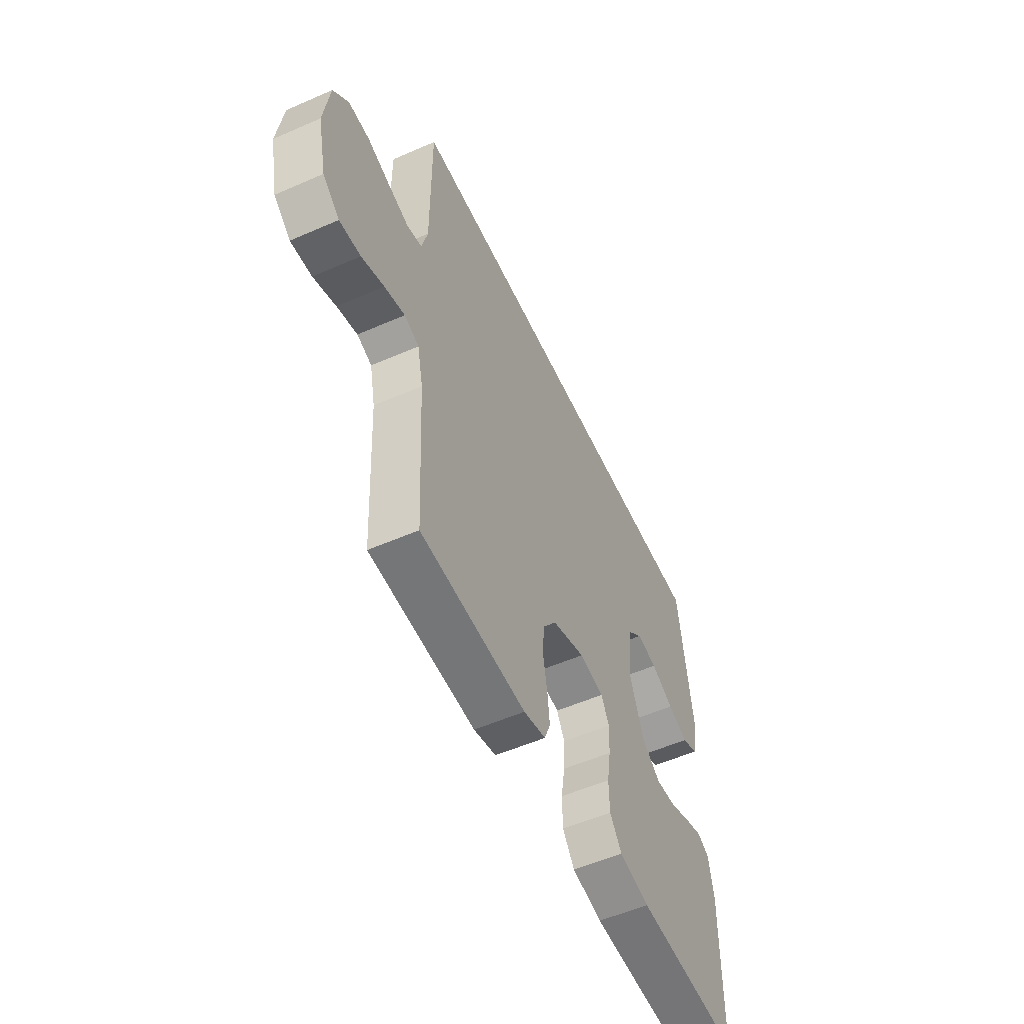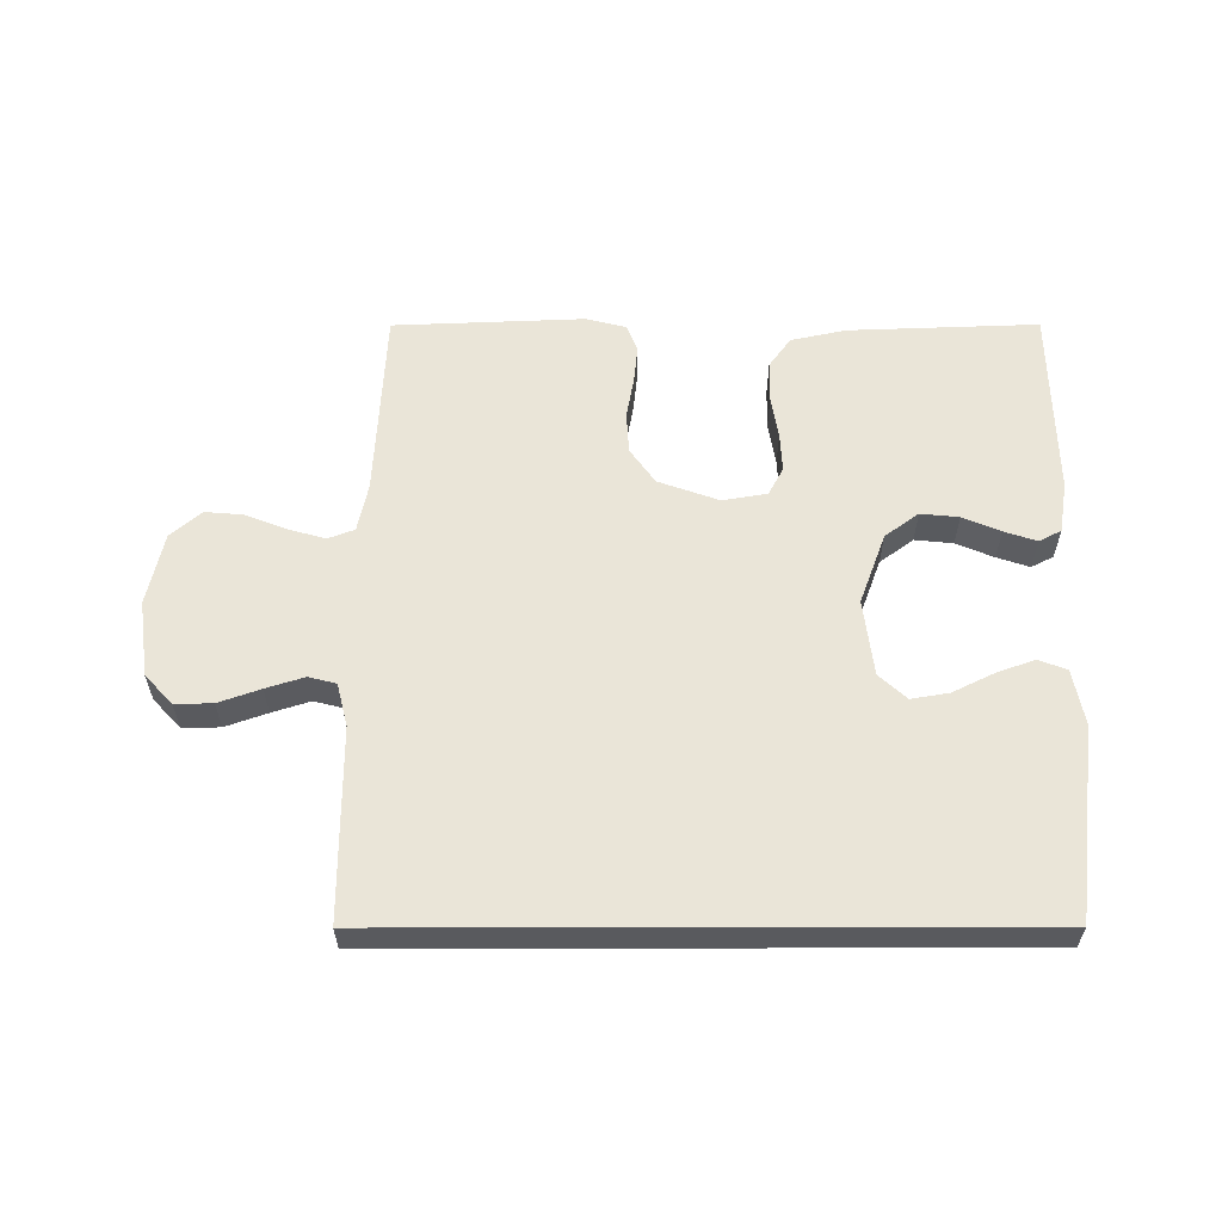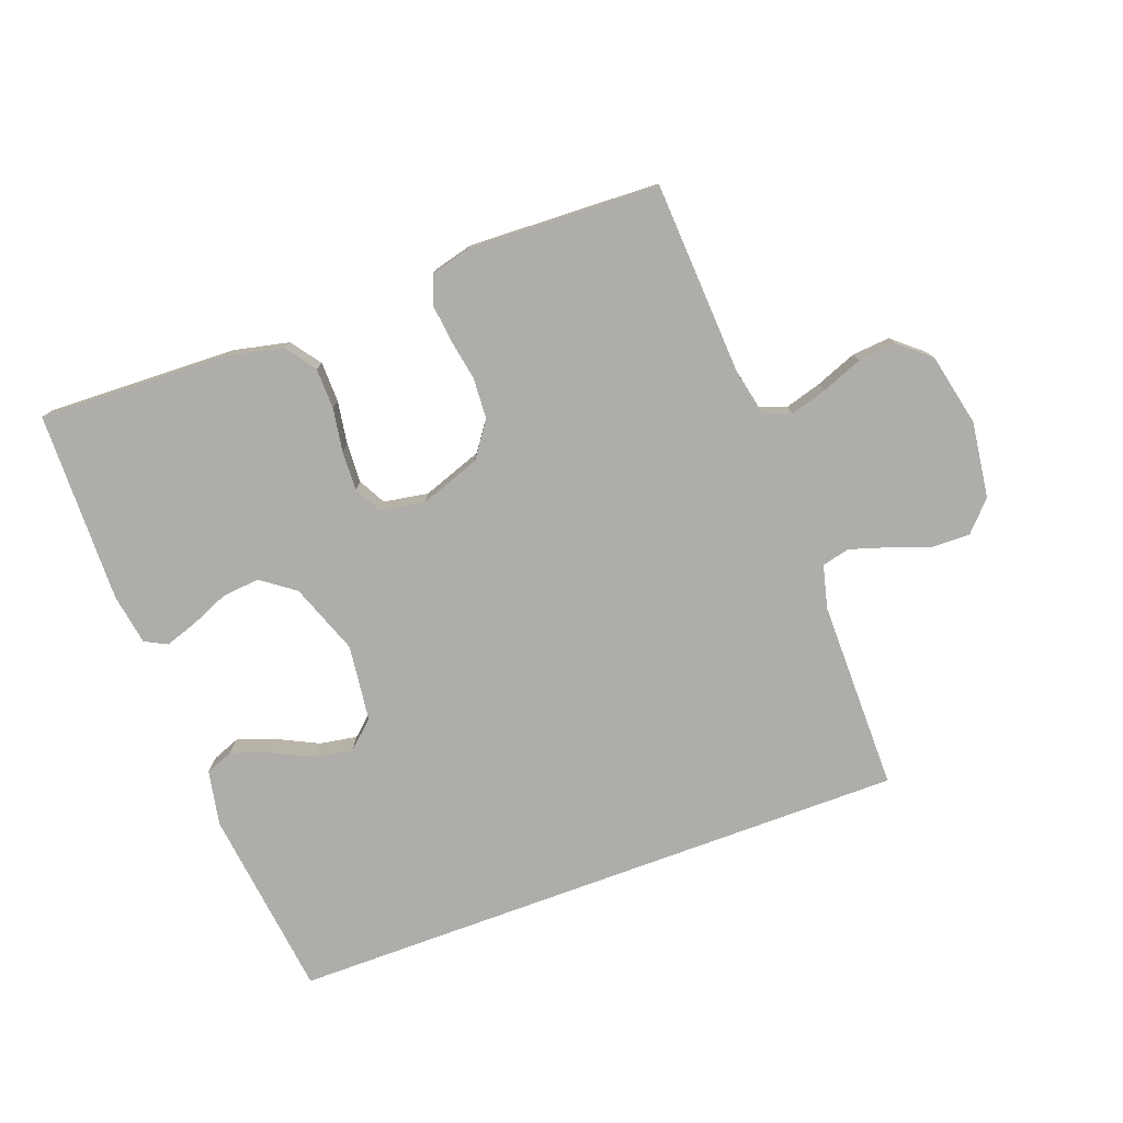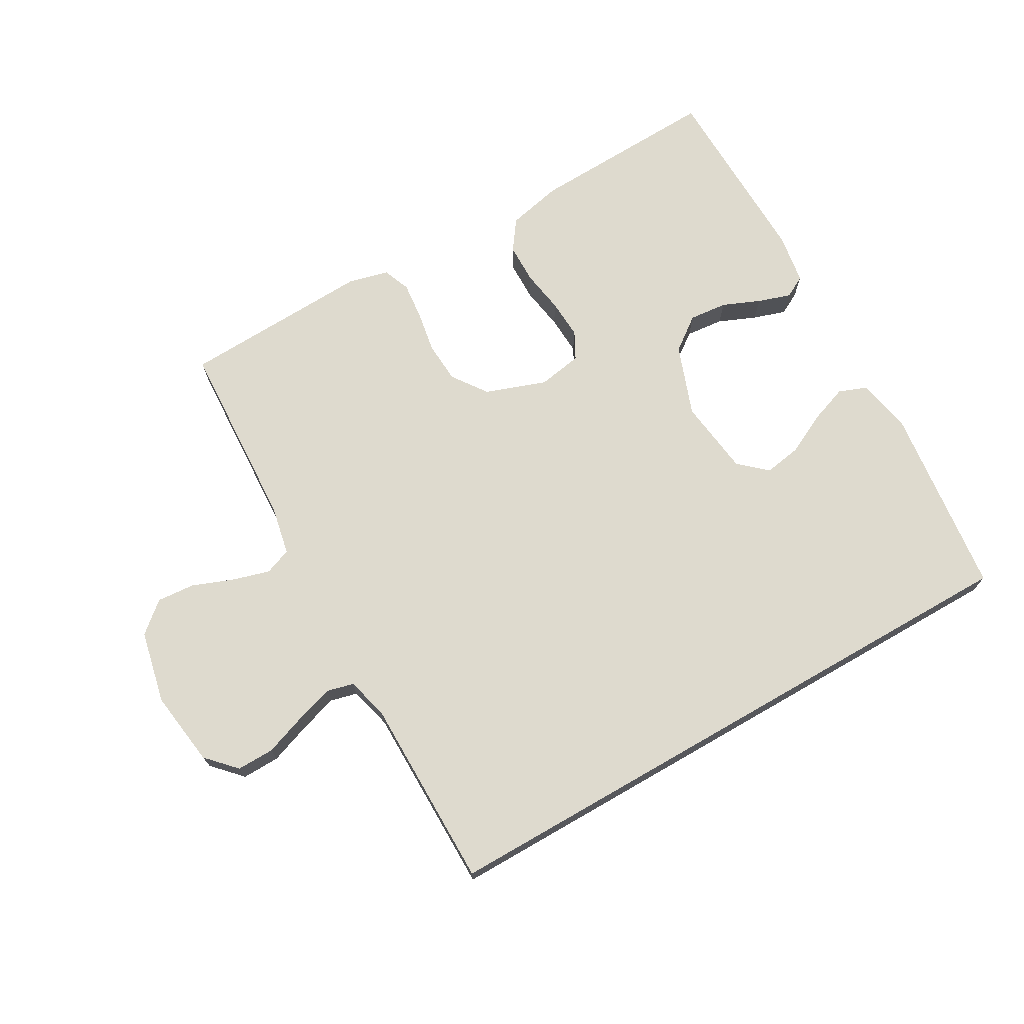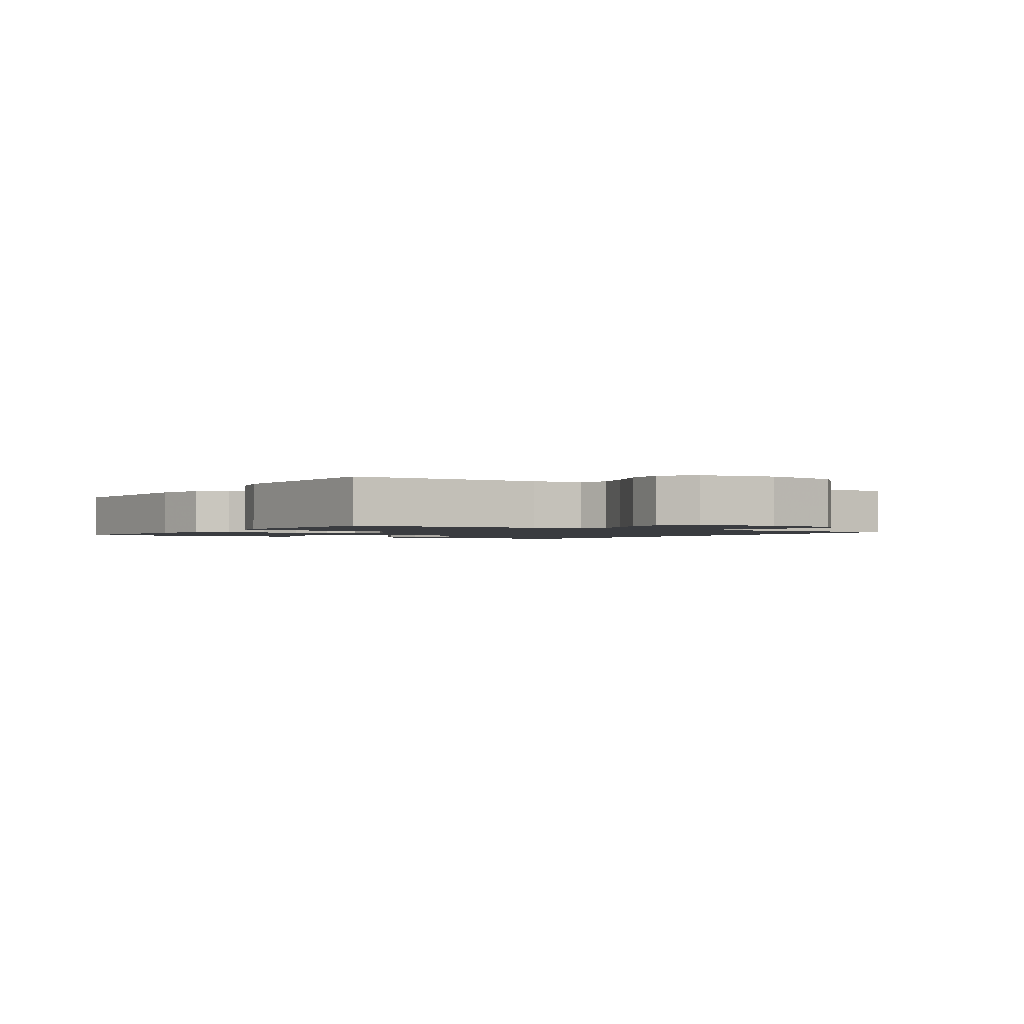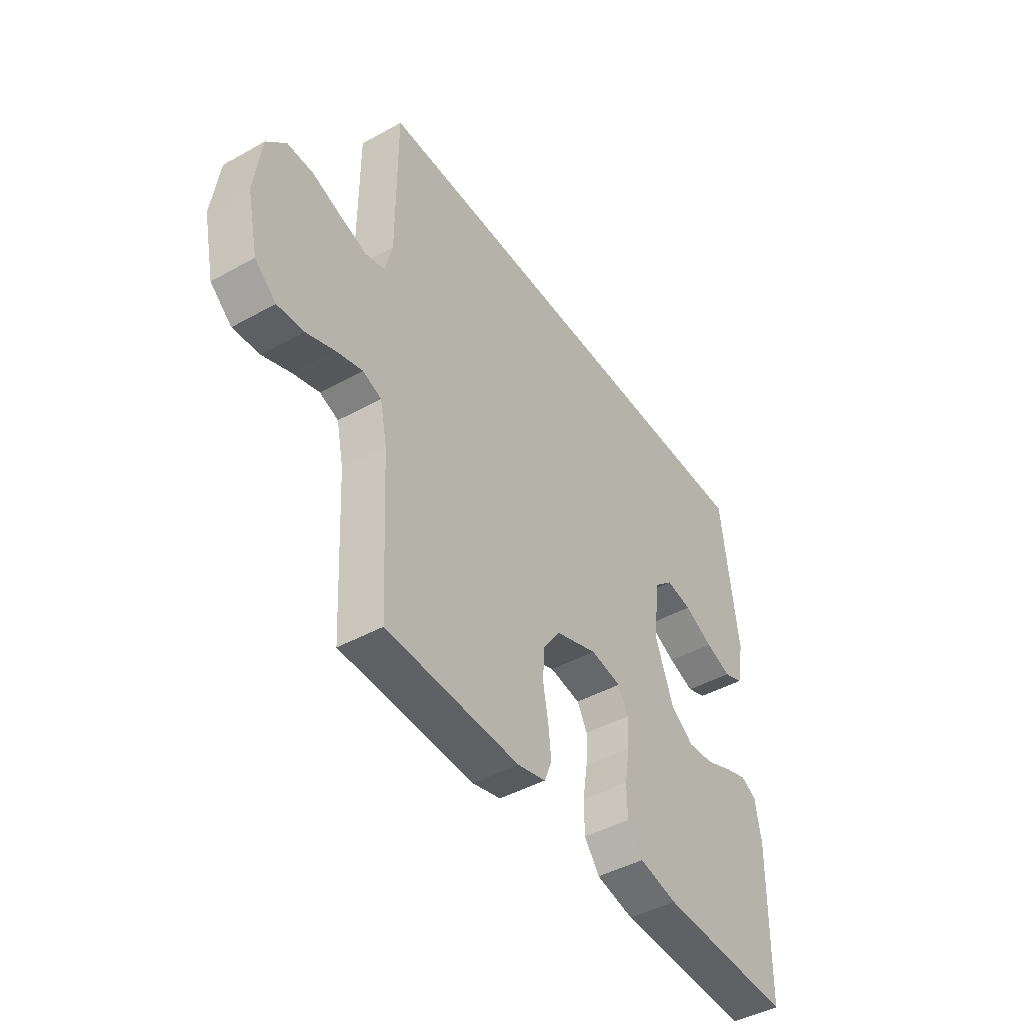
<metadata>
{"format":"obj","ext":"obj","renderer":"f3d","projection":"perspective","resolution":1024,"background":"white","views":[{"elev":-54.8,"azim":-65.2,"up":"+Z"},{"elev":58.7,"azim":-0.1,"up":"+Y"},{"elev":-77.2,"azim":-159.7,"up":"+Y"},{"elev":71.3,"azim":-29.9,"up":"+Y"},{"elev":-1.6,"azim":-123.4,"up":"+Y"},{"elev":-44.7,"azim":-57.1,"up":"+Z"}]}
</metadata>
<code>
v 0.46 0.07 0.5
v 0.496 0.07 0.2
v 0.479 0.07 0.113
v 0.435 0.07 0.096
v 0.376 0.07 0.117
v 0.311 0.07 0.149
v 0.252 0.07 0.159
v 0.209 0.07 0.12
v 0.194 0.07 0
v 0.235 0.07 -0.111
v 0.288 0.07 -0.15
v 0.348 0.07 -0.144
v 0.407 0.07 -0.119
v 0.458 0.07 -0.102
v 0.493 0.07 -0.12
v 0.506 0.07 -0.2
v 0.5 0.07 -0.5
v 0.2 0.07 -0.489
v 0.114 0.07 -0.47
v 0.08 0.07 -0.423
v 0.079 0.07 -0.359
v 0.09 0.07 -0.291
v 0.093 0.07 -0.229
v 0.07 0.07 -0.186
v 0 0.07 -0.174
v -0.095 0.07 -0.208
v -0.134 0.07 -0.263
v -0.138 0.07 -0.328
v -0.126 0.07 -0.395
v -0.12 0.07 -0.453
v -0.137 0.07 -0.496
v -0.2 0.07 -0.512
v -0.5 0.07 -0.5
v -0.516 0.07 -0.2
v -0.532 0.07 -0.124
v -0.574 0.07 -0.108
v -0.632 0.07 -0.125
v -0.696 0.07 -0.15
v -0.756 0.07 -0.155
v -0.804 0.07 -0.114
v -0.829 0.07 0
v -0.813 0.07 0.119
v -0.77 0.07 0.165
v -0.711 0.07 0.164
v -0.646 0.07 0.141
v -0.586 0.07 0.122
v -0.543 0.07 0.133
v -0.526 0.07 0.2
v -0.526 0.07 0.5
v 0.46 0 0.5
v 0.496 0 0.2
v 0.479 0 0.113
v 0.435 0 0.096
v 0.376 0 0.117
v 0.311 0 0.149
v 0.252 0 0.159
v 0.209 0 0.12
v 0.194 0 0
v 0.235 0 -0.111
v 0.288 0 -0.15
v 0.348 0 -0.144
v 0.407 0 -0.119
v 0.458 0 -0.102
v 0.493 0 -0.12
v 0.506 0 -0.2
v 0.5 0 -0.5
v 0.2 0 -0.489
v 0.114 0 -0.47
v 0.08 0 -0.423
v 0.079 0 -0.359
v 0.09 0 -0.291
v 0.093 0 -0.229
v 0.07 0 -0.186
v 0 0 -0.174
v -0.095 0 -0.208
v -0.134 0 -0.263
v -0.138 0 -0.328
v -0.126 0 -0.395
v -0.12 0 -0.453
v -0.137 0 -0.496
v -0.2 0 -0.512
v -0.5 0 -0.5
v -0.516 0 -0.2
v -0.532 0 -0.124
v -0.574 0 -0.108
v -0.632 0 -0.125
v -0.696 0 -0.15
v -0.756 0 -0.155
v -0.804 0 -0.114
v -0.829 0 0
v -0.813 0 0.119
v -0.77 0 0.165
v -0.711 0 0.164
v -0.646 0 0.141
v -0.586 0 0.122
v -0.543 0 0.133
v -0.526 0 0.2
v -0.526 0 0.5
f 48 49 1 2
f 47 48 2
f 46 47 2
f 43 44 45
f 42 43 45
f 41 42 45
f 40 41 45
f 39 40 45
f 38 39 45
f 37 38 45
f 36 37 45 46
f 35 36 46
f 32 33 34
f 31 32 34
f 30 31 34
f 29 30 34
f 28 29 34
f 27 28 34 35
f 26 27 35 46
f 20 21 22
f 19 20 22
f 18 19 22
f 17 18 22
f 16 17 22
f 15 16 22
f 14 15 22
f 13 14 22
f 12 13 22
f 11 12 22 23
f 10 11 23 24
f 4 5 6
f 3 4 6
f 2 3 6
f 2 6 7
f 46 2 7
f 25 26 46
f 24 25 46
f 10 24 46
f 9 10 46
f 8 9 46
f 7 8 46
f 51 50 98 97
f 51 97 96
f 51 96 95
f 94 93 92
f 94 92 91
f 94 91 90
f 94 90 89
f 94 89 88
f 94 88 87
f 94 87 86
f 95 94 86 85
f 95 85 84
f 83 82 81
f 83 81 80
f 83 80 79
f 83 79 78
f 83 78 77
f 84 83 77 76
f 95 84 76 75
f 71 70 69
f 71 69 68
f 71 68 67
f 71 67 66
f 71 66 65
f 71 65 64
f 71 64 63
f 71 63 62
f 71 62 61
f 72 71 61 60
f 73 72 60 59
f 55 54 53
f 55 53 52
f 55 52 51
f 56 55 51
f 56 51 95
f 95 75 74
f 95 74 73
f 95 73 59
f 95 59 58
f 95 58 57
f 95 57 56
f 1 50 51 2
f 2 51 52 3
f 3 52 53 4
f 4 53 54 5
f 5 54 55 6
f 6 55 56 7
f 7 56 57 8
f 8 57 58 9
f 9 58 59 10
f 10 59 60 11
f 11 60 61 12
f 12 61 62 13
f 13 62 63 14
f 14 63 64 15
f 15 64 65 16
f 16 65 66 17
f 17 66 67 18
f 18 67 68 19
f 19 68 69 20
f 20 69 70 21
f 21 70 71 22
f 22 71 72 23
f 23 72 73 24
f 24 73 74 25
f 25 74 75 26
f 26 75 76 27
f 27 76 77 28
f 28 77 78 29
f 29 78 79 30
f 30 79 80 31
f 31 80 81 32
f 32 81 82 33
f 33 82 83 34
f 34 83 84 35
f 35 84 85 36
f 36 85 86 37
f 37 86 87 38
f 38 87 88 39
f 39 88 89 40
f 40 89 90 41
f 41 90 91 42
f 42 91 92 43
f 43 92 93 44
f 44 93 94 45
f 45 94 95 46
f 46 95 96 47
f 47 96 97 48
f 48 97 98 49
f 49 98 50 1

</code>
